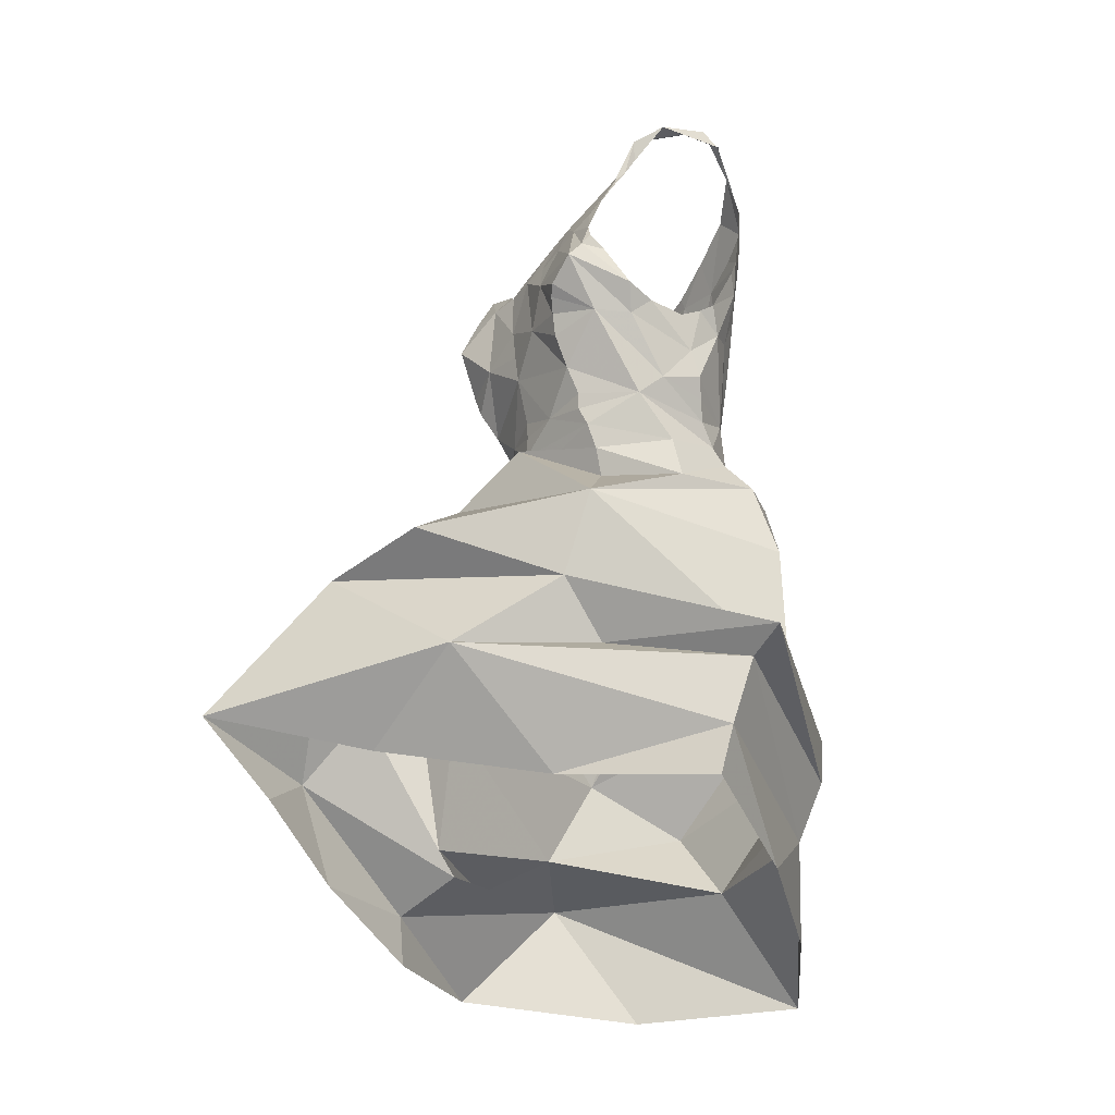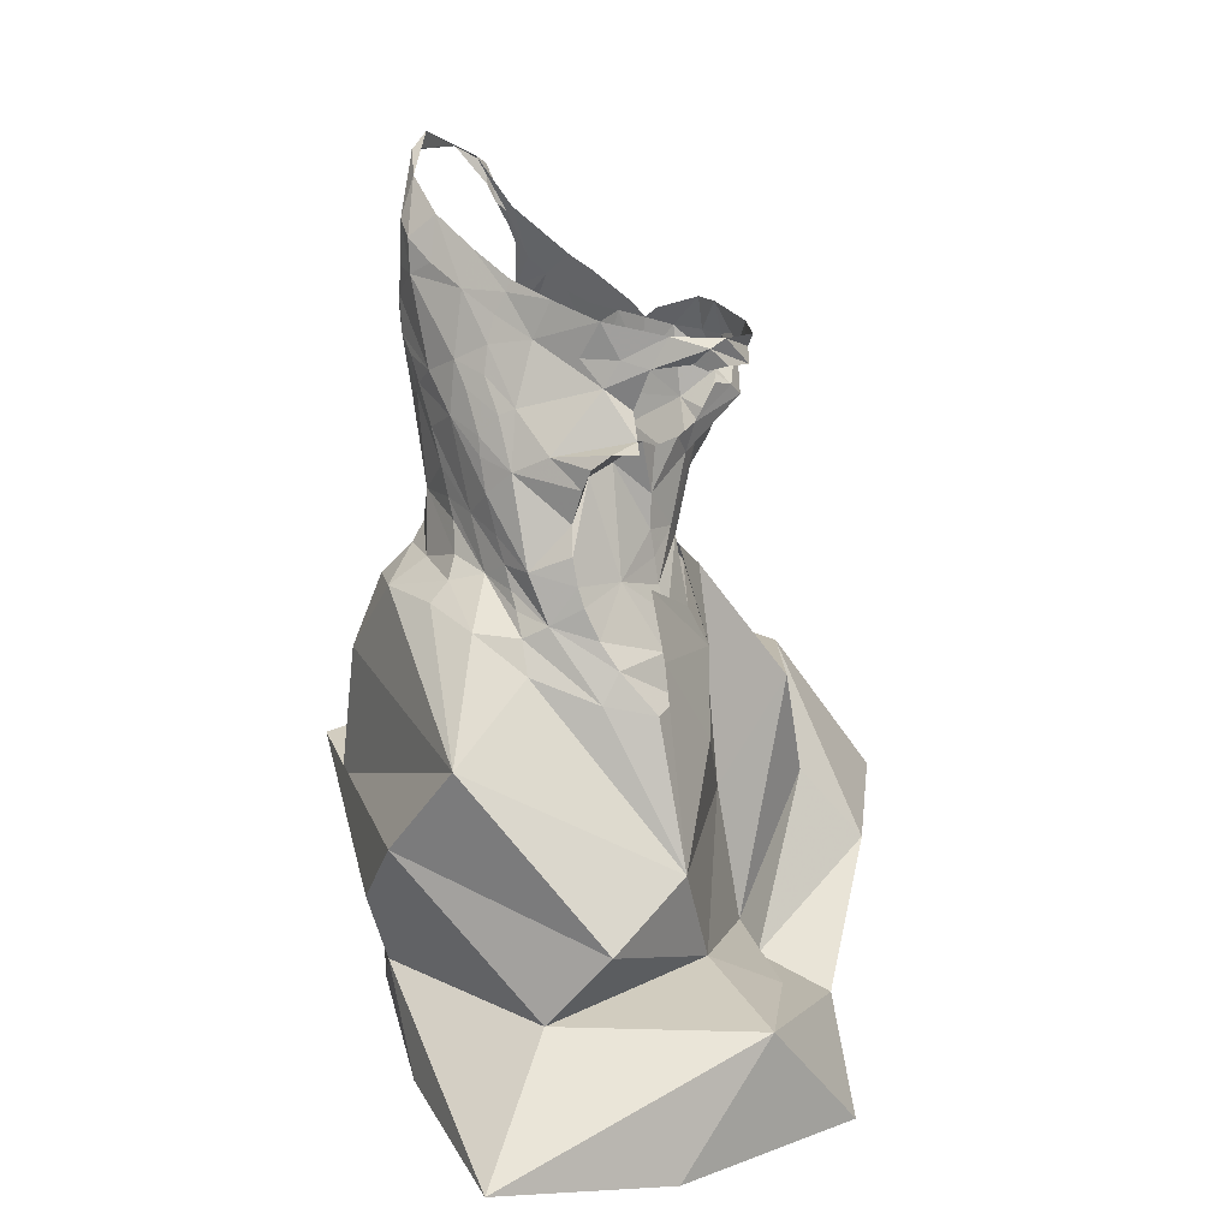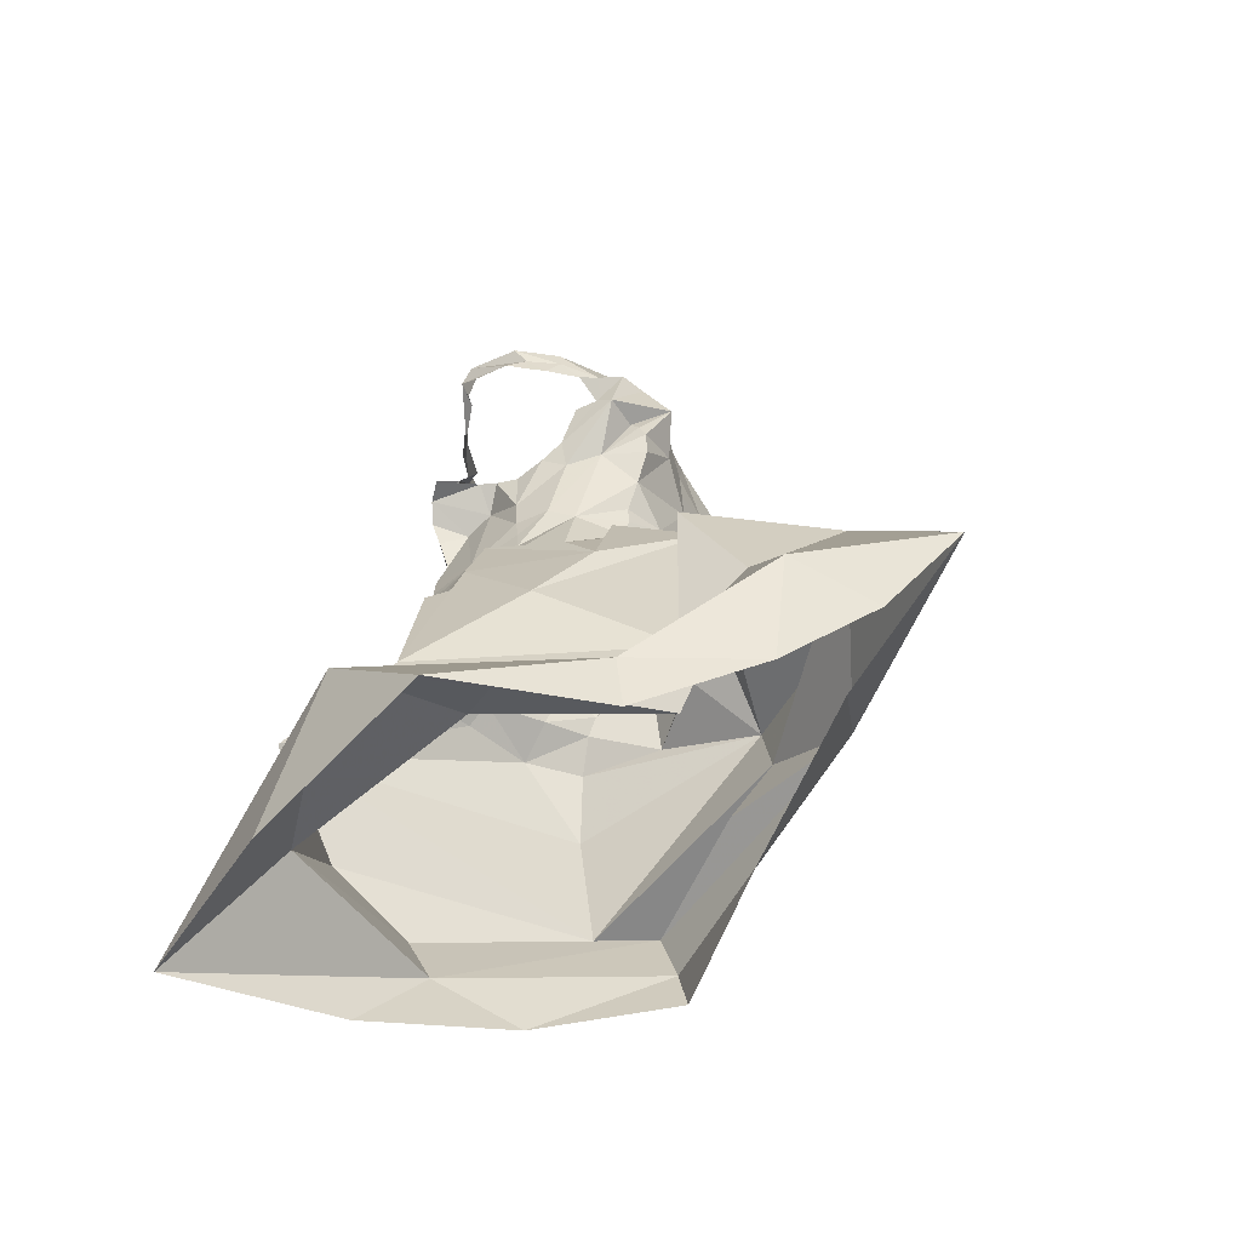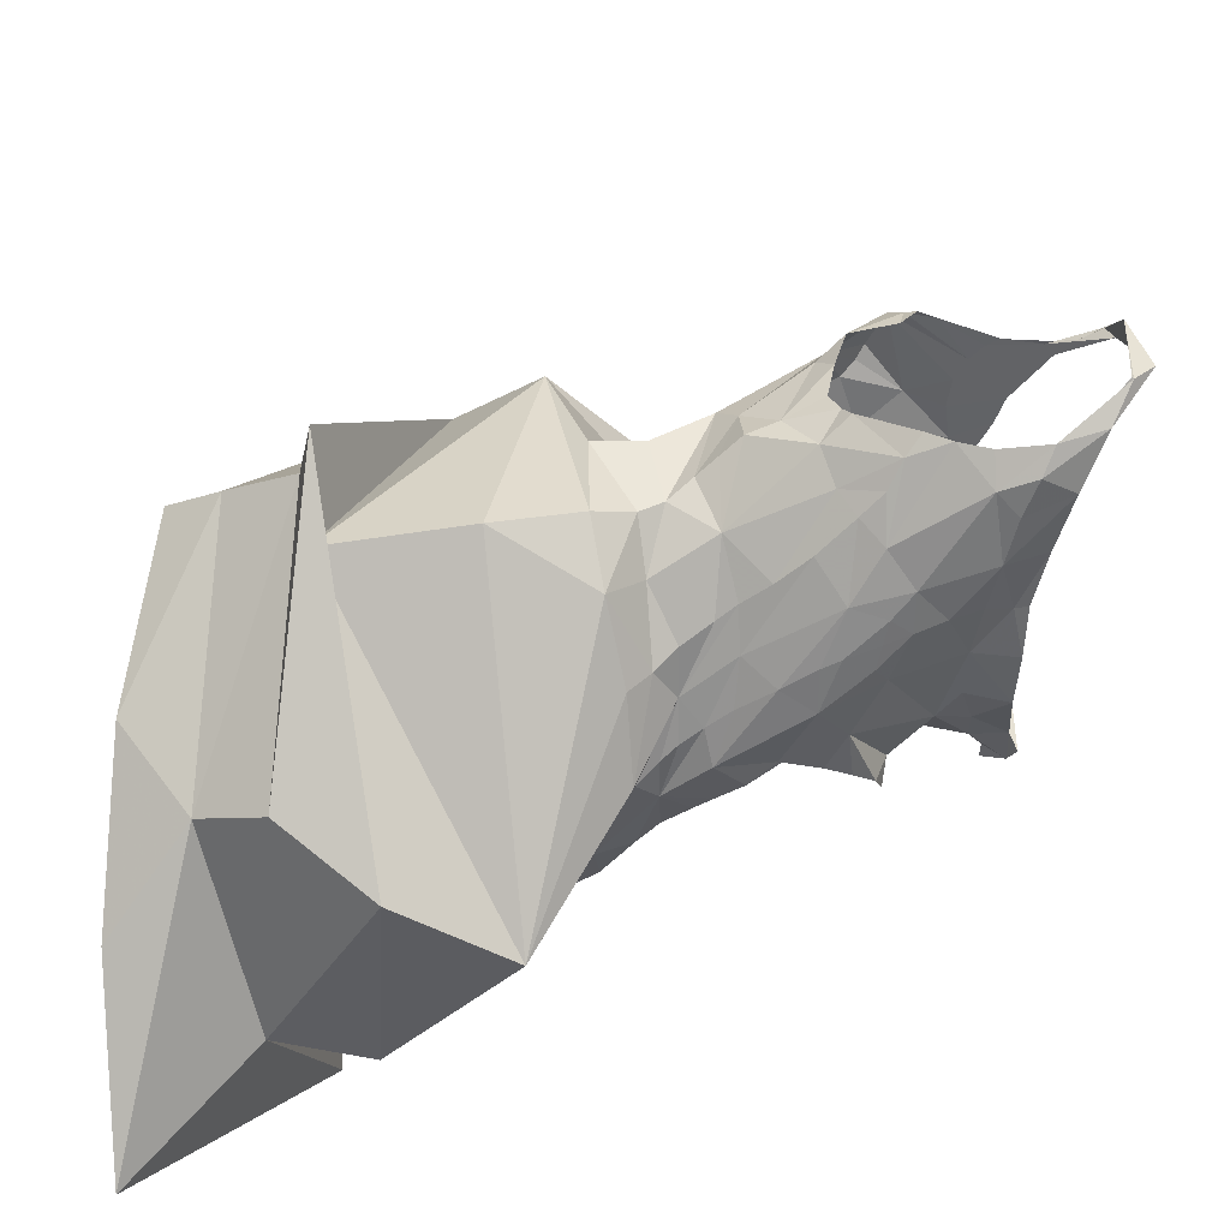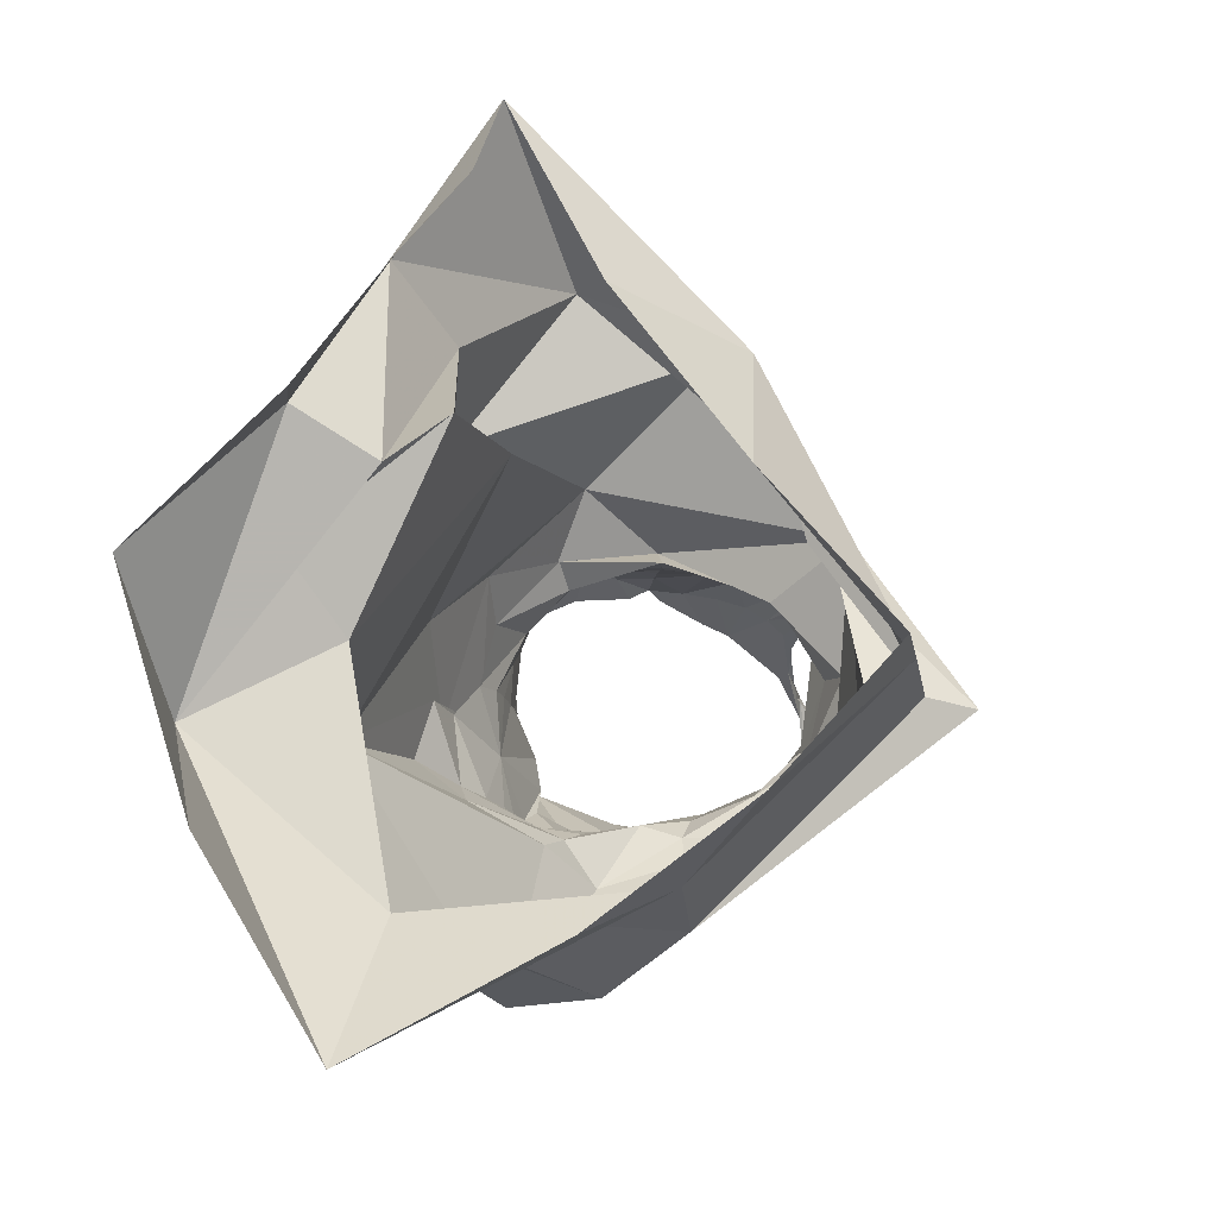
<metadata>
{"format":"obj","ext":"obj","renderer":"f3d","projection":"perspective","resolution":1024,"background":"white","views":[{"elev":-17.0,"azim":64.9,"up":"+Y"},{"elev":8.3,"azim":-142.5,"up":"+Y"},{"elev":-55.7,"azim":-61.7,"up":"+Y"},{"elev":-56.8,"azim":109.4,"up":"+Z"},{"elev":-8.0,"azim":5.8,"up":"+Z"}]}
</metadata>
<code>
v 0.3767 1.116 -1.879
v 0.3771 1.154 -1.872
v 0.3996 1.135 -1.879
v 0.3462 1.096 -1.878
v 0.2476 1.044 -1.855
v 0.2183 1.043 -1.842
v 0.2285 1.072 -1.854
v 0.1982 1.036 -1.831
v 0.1855 1.061 -1.825
v 0.2031 0.5512 -1.955
v 0.1854 0.4494 -2.046
v 0.0727 0.5434 -1.842
v 0.415 1.15 -1.87
v 0.4091 1.184 -1.861
v 0.284 1.058 -1.867
v 0.2901 1.005 -1.881
v 0.3193 1.054 -1.879
v 0.3194 1.03 -1.883
v 0.3196 0.9836 -1.889
v 0.3031 1 -1.886
v 0.3196 1.01 -1.886
v 0.2697 0.8817 -1.892
v 0.2865 0.9572 -1.89
v 0.3121 0.9392 -1.89
v 0.4508 0.7641 -1.674
v 0.3807 0.8117 -1.567
v 0.2872 0.7835 -1.527
v 0.3182 0.9682 -1.89
v 0.4114 0.7059 -1.588
v 0.2972 0.8852 -1.886
v 0.2547 0.8405 -1.885
v 0.1534 0.6525 -1.843
v 0.1799 0.7733 -1.844
v 0.2139 0.7811 -1.87
v 0.3045 0.9074 -1.887
v 0.3167 1.077 -1.874
v 0.1719 0.5744 -1.789
v 0.2573 0.6773 -1.656
v 0.3084 1.094 -1.869
v 0.427 1.205 -1.843
v 0.4309 1.206 -1.818
v 0.4288 1.204 -1.842
v 0.3413 1.127 -1.87
v 0.4198 1.186 -1.852
v 0.4347 1.209 -1.782
v 0.4235 1.22 -1.829
v 0.4205 1.196 -1.759
v 0.3052 1.103 -1.867
v 0.1561 1.052 -1.812
v 0.1617 1.035 -1.808
v 0.1516 1.039 -1.795
v 0.1729 1.04 -1.811
v 0.1506 1.06 -1.8
v 0.1528 1.039 -1.765
v 0.2675 1.088 -1.865
v 0.2836 0.8508 -1.889
v 0.2738 0.8305 -1.894
v 0.2844 0.8637 -1.647
v 0.2041 0.7744 -1.632
v 0.2904 0.8659 -1.887
v 0.2304 1.021 -1.847
v 0.2163 1.004 -1.829
v 0.2071 0.9731 -1.867
v 0.2572 0.9697 -1.88
v 0.2217 0.9614 -1.874
v 0.2046 0.9817 -1.839
v 0.1916 0.9734 -1.853
v 0.2192 1.06 -1.688
v 0.2099 1.019 -1.708
v 0.2106 1.011 -1.694
v 0.2231 1.033 -1.712
v 0.2165 1.029 -1.72
v 0.2174 0.991 -1.746
v 0.2104 1.022 -1.729
v 0.241 1.012 -1.692
v 0.2365 0.9771 -1.718
v 0.2553 1.031 -1.66
v 0.2399 1.058 -1.679
v 0.2061 1.051 -1.705
v 0.2421 1.004 -1.685
v 0.2443 0.9181 -1.869
v 0.2228 0.9749 -1.792
v 0.2256 0.9376 -1.793
v 0.2195 0.9807 -1.766
v 0.3754 0.6262 -1.964
v 0.3742 0.5711 -1.94
v 0.3815 1.032 -1.877
v 0.4124 1.043 -1.863
v 0.402 1.021 -1.866
v 0.2204 0.8298 -1.865
v 0.2064 0.8073 -1.859
v 0.2265 0.9094 -1.793
v 0.2281 0.9098 -1.764
v 0.2341 0.8715 -1.875
v 0.2383 0.8945 -1.876
v 0.3214 0.8762 -1.881
v 0.2298 0.8554 -1.872
v 0.4448 0.7111 -1.712
v 0.3623 0.9144 -1.871
v 0.4095 0.9353 -1.849
v 0.3556 0.8883 -1.877
v 0.2223 0.8654 -1.788
v 0.2386 0.9003 -1.743
v 0.2603 0.9492 -1.696
v 0.2445 0.9915 -1.679
v 0.2264 0.9668 -1.746
v 0.2659 0.9236 -1.708
v 0.2697 0.9101 -1.71
v 0.2248 0.8876 -1.79
v 0.2513 0.9747 -1.682
v 0.2138 0.843 -1.787
v 0.2114 0.8647 -1.812
v 0.225 0.8432 -1.744
v 0.2377 0.9635 -1.826
v 0.2205 0.9798 -1.811
v 0.2153 0.9808 -1.825
v 0.2699 0.8924 -1.714
v 0.2246 0.8077 -1.716
v 0.2825 1.005 -1.677
v 0.5528 0.7144 -1.821
v 0.3151 0.6795 -2.003
v 0.4935 0.6927 -1.863
v 0.2651 0.8737 -1.696
v 0.4691 0.8367 -1.69
v 0.4124 1.156 -1.743
v 0.419 1.201 -1.773
v 0.4181 1.178 -1.76
v 0.4169 1.164 -1.751
v 0.4158 1.146 -1.737
v 0.4164 1.131 -1.727
v 0.4044 1.161 -1.746
v 0.4104 1.119 -1.718
v 0.3675 1.122 -1.717
v 0.1503 0.609 -1.94
v 0.3987 1.105 -1.708
v 0.1634 1.052 -1.752
v 0.1639 1.039 -1.751
v 0.1083 0.4359 -1.913
v 0.2456 0.7485 -2.008
v 0.186 1.042 -1.726
v 0.1947 1.044 -1.717
v 0.1819 1.057 -1.729
v 0.1737 1.041 -1.739
v 0.2299 1.085 -1.703
v 0.1812 1.071 -1.73
v 0.1541 1.062 -1.759
v 0.3618 1.081 -1.695
v 0.3483 1.108 -1.71
v 0.3829 1.091 -1.7
v 0.3186 1.083 -1.695
v 0.3103 1.07 -1.688
v 0.3363 1.075 -1.691
v 0.2624 1.061 -1.674
v 0.2528 1.088 -1.693
v 0.2869 1.064 -1.681
v 0.2951 1.078 -1.694
v 0.1936 0.81 -1.818
v 0.1916 0.7812 -1.803
v 0.3542 0.853 -1.909
v 0.3511 0.8693 -1.891
v 0.4155 0.8603 -1.89
v 0.4353 0.8888 -1.838
v 0.4551 0.8641 -1.854
v 0.3997 0.882 -1.861
v 0.4312 0.9059 -1.829
v 0.3686 0.9323 -1.87
v 0.2639 0.8022 -1.899
v 0.4354 0.9268 -1.817
v 0.4419 0.9452 -1.812
v 0.4468 0.9881 -1.8
v 0.4489 0.9644 -1.808
v 0.4401 1.01 -1.831
v 0.1997 0.8166 -1.809
v 0.4487 1.02 -1.79
v 0.4478 1.028 -1.81
v 0.2539 0.8886 -1.717
v 0.4067 0.9468 -1.709
v 0.3684 0.9342 -1.698
v 0.4051 0.9332 -1.709
v 0.4492 1.034 -1.822
v 0.4279 1.059 -1.856
v 0.4173 1.013 -1.851
v 0.3756 0.9574 -1.87
v 0.3863 0.9871 -1.869
v 0.4392 0.944 -1.752
v 0.4027 0.9713 -1.699
v 0.2318 0.945 -1.872
v 0.4373 1.075 -1.848
v 0.2245 0.8721 -1.833
v 0.2427 0.9538 -1.85
v 0.318 1.032 -1.685
v 0.3223 1.007 -1.685
v 0.3989 1.107 -1.878
v 0.4369 1.063 -1.685
v 0.3774 1.056 -1.685
v 0.4333 1.095 -1.706
v 0.4393 1.075 -1.696
v 0.4413 1.084 -1.704
v 0.4163 1.042 -1.679
v 0.4572 1.039 -1.735
v 0.4433 1.072 -1.716
v 0.3271 0.9827 -1.686
v 0.5142 0.6357 -1.797
v 0.4273 0.5357 -1.885
v 0.4761 0.8021 -1.867
v 0.4126 0.8711 -1.728
v 0.331 0.9132 -1.685
v 0.1356 0.5466 -1.737
v 0.2533 0.6602 -1.426
v 0.3224 0.6284 -1.556
v 0.4019 1.02 -1.686
v 0.3603 1.019 -1.685
v 0.4004 1 -1.689
v 0.4348 1.017 -1.711
v 0.4473 1.014 -1.741
v 0.2369 0.5645 -1.652
v 0.4443 0.9604 -1.773
v 0.4084 1.033 -1.681
v 0.2216 0.685 -1.584
v 0.1864 0.6225 -1.54
v 0.1948 0.7405 -1.755
v 0.3492 1.042 -1.883
v 0.4624 0.8654 -1.781
v 0.4296 1.091 -1.857
v 0.4206 1.113 -1.865
v 0.4514 1.027 -1.759
v 0.3528 0.9979 -1.885
v 0.3375 0.9226 -1.879
v 0.3358 1.02 -1.886
v 0.2956 0.8369 -1.927
v 0.1436 0.5182 -1.653
v 0.2052 0.531 -1.561
v 0.2991 0.9269 -1.695
v 0.3327 0.9403 -1.693
v 0.3329 0.9264 -1.693
v 0.3331 0.9082 -1.692
v 0.4116 0.9179 -1.715
v 0.3364 0.8865 -1.696
v 0.4139 0.896 -1.722
v 0.449 0.9009 -1.779
v 0.5191 0.6932 -1.814
v 0.1955 0.549 -1.684
v 0.2428 0.5956 -1.491
v 0.3208 0.4897 -1.971
v 0.1532 0.4727 -1.653
v 0.4168 0.6018 -1.68
v 0.5107 0.5932 -1.787
v 0.05591 0.4549 -1.752
f 1 2 3
f 4 2 1
f 5 6 7
f 6 8 9
f 10 11 12
f 13 3 14
f 15 5 7
f 16 17 18
f 19 20 21
f 20 18 21
f 22 23 24
f 25 26 27
f 23 28 24
f 15 17 16
f 27 29 25
f 30 31 22
f 32 33 34
f 35 30 22
f 15 36 17
f 37 38 32
f 39 4 36
f 40 41 42
f 4 43 2
f 40 44 13
f 40 45 41
f 39 43 4
f 14 40 13
f 40 46 45
f 46 47 45
f 3 2 14
f 39 48 43
f 49 50 51
f 15 39 36
f 52 50 49
f 6 9 7
f 53 9 49
f 54 49 51
f 8 49 9
f 48 39 55
f 7 55 15
f 55 39 15
f 31 56 57
f 26 58 59
f 60 56 31
f 20 16 18
f 8 61 62
f 8 6 61
f 6 5 61
f 63 64 65
f 66 64 63
f 67 66 63
f 66 61 64
f 68 69 70
f 71 72 69
f 71 69 68
f 69 73 70
f 74 69 72
f 75 70 76
f 77 78 70
f 73 69 74
f 68 79 71
f 75 76 80
f 81 23 22
f 82 83 84
f 19 28 23
f 85 86 10
f 87 88 89
f 90 31 91
f 83 92 93
f 19 23 20
f 94 95 22
f 60 96 56
f 94 31 97
f 31 34 91
f 29 98 25
f 22 95 81
f 99 100 101
f 93 102 103
f 104 76 103
f 76 105 80
f 106 83 93
f 84 106 73
f 107 103 108
f 109 93 92
f 104 110 76
f 102 111 103
f 112 113 111
f 114 115 116
f 103 113 117
f 14 46 40
f 113 112 118
f 108 103 117
f 77 105 119
f 15 16 61
f 120 121 122
f 70 106 76
f 31 57 34
f 16 20 23
f 113 118 123
f 121 85 10
f 25 122 124
f 125 47 126
f 127 47 128
f 47 127 45
f 129 125 130
f 125 131 132
f 125 132 130
f 131 133 132
f 32 134 37
f 135 132 133
f 136 54 137
f 11 138 12
f 122 121 139
f 136 53 54
f 140 141 142
f 143 142 136
f 144 145 79
f 142 79 145
f 142 141 79
f 85 121 120
f 136 146 53
f 147 133 148
f 149 135 133
f 78 144 68
f 147 149 133
f 150 151 152
f 148 150 152
f 148 152 147
f 153 154 144
f 144 78 153
f 153 155 154
f 68 144 79
f 155 151 156
f 155 156 154
f 157 112 158
f 159 160 161
f 161 162 163
f 162 164 165
f 10 12 37
f 103 111 113
f 166 100 99
f 57 167 34
f 124 58 26
f 164 160 101
f 161 164 162
f 100 164 101
f 100 165 164
f 168 100 169
f 38 59 58
f 24 35 22
f 170 171 172
f 90 91 173
f 174 170 175
f 118 176 123
f 143 136 137
f 177 178 179
f 109 102 93
f 180 172 181
f 182 89 88
f 182 183 184
f 70 73 106
f 185 186 177
f 181 182 88
f 128 125 129
f 81 187 23
f 172 182 181
f 146 136 142
f 180 181 188
f 171 100 172
f 112 157 118
f 182 172 100
f 112 111 173
f 134 139 121
f 97 189 94
f 173 158 112
f 189 97 90
f 102 189 111
f 111 189 173
f 189 90 173
f 95 189 190
f 91 33 158
f 92 189 109
f 120 25 98
f 81 190 187
f 123 117 113
f 96 57 56
f 81 95 190
f 191 119 192
f 189 114 190
f 82 115 83
f 114 63 190
f 187 190 65
f 114 116 63
f 134 121 10
f 190 63 65
f 4 1 193
f 32 139 134
f 100 166 183
f 165 100 168
f 91 34 33
f 77 153 78
f 149 194 135
f 70 75 77
f 155 191 151
f 147 195 149
f 191 152 151
f 194 149 195
f 77 75 80
f 196 135 197
f 198 196 197
f 135 194 197
f 199 194 195
f 200 201 197
f 197 194 200
f 198 197 201
f 196 130 132
f 76 110 105
f 119 202 192
f 80 105 77
f 77 119 155
f 86 203 204
f 205 122 139
f 124 206 207
f 12 208 37
f 209 210 29
f 104 202 119
f 105 110 119
f 110 104 119
f 211 212 213
f 107 104 103
f 195 152 212
f 194 199 214
f 215 200 194
f 213 214 211
f 202 186 212
f 192 202 212
f 216 59 38
f 214 185 217
f 27 209 29
f 186 213 212
f 214 199 218
f 219 220 27
f 214 218 211
f 214 213 186
f 212 211 195
f 195 218 199
f 31 94 22
f 78 68 70
f 3 13 193
f 118 157 221
f 4 222 17
f 4 17 36
f 118 58 176
f 1 3 193
f 124 207 58
f 223 124 163
f 206 124 223
f 205 161 163
f 161 139 159
f 33 32 158
f 158 32 157
f 32 167 139
f 32 38 221
f 224 193 225
f 193 13 225
f 222 18 17
f 87 222 193
f 224 87 193
f 59 219 27
f 170 174 226
f 24 227 228
f 227 184 228
f 219 59 216
f 89 184 227
f 181 224 188
f 18 229 21
f 25 120 122
f 28 19 227
f 28 227 24
f 124 26 25
f 58 118 221
f 230 139 167
f 205 139 161
f 207 176 58
f 37 216 38
f 18 222 229
f 124 122 205
f 169 171 217
f 220 231 232
f 61 16 64
f 228 30 35
f 108 233 107
f 104 233 202
f 233 234 202
f 227 229 222
f 158 173 91
f 87 224 181
f 108 117 233
f 235 233 236
f 49 54 53
f 61 66 62
f 236 178 235
f 128 47 125
f 178 202 234
f 233 117 236
f 178 234 235
f 61 5 15
f 4 193 222
f 95 94 189
f 102 109 189
f 185 214 186
f 170 215 217
f 235 234 233
f 217 168 169
f 214 217 215
f 44 40 42
f 237 179 178
f 185 177 179
f 168 185 165
f 180 175 172
f 30 60 31
f 104 107 233
f 178 236 237
f 126 131 125
f 177 186 178
f 186 202 178
f 179 237 185
f 207 123 176
f 215 194 214
f 236 117 238
f 226 200 215
f 207 238 123
f 117 123 238
f 142 145 146
f 115 114 83
f 23 64 16
f 211 218 195
f 216 37 208
f 92 83 114
f 87 181 88
f 228 184 183
f 226 215 170
f 63 116 67
f 83 106 84
f 184 89 182
f 239 238 207
f 143 140 142
f 240 162 165
f 189 92 114
f 170 172 175
f 152 195 147
f 240 165 185
f 223 162 240
f 222 87 227
f 207 206 239
f 217 171 170
f 185 237 240
f 240 237 239
f 223 163 162
f 239 206 223
f 187 65 64
f 221 38 58
f 212 152 191
f 239 237 238
f 236 238 237
f 26 59 27
f 19 21 229
f 160 164 161
f 49 8 52
f 96 228 166
f 87 89 227
f 60 30 96
f 96 30 228
f 76 106 93
f 166 228 183
f 96 166 99
f 159 230 160
f 76 93 103
f 96 160 230
f 101 96 99
f 96 230 57
f 96 101 160
f 155 119 191
f 192 212 191
f 90 97 31
f 187 64 23
f 19 229 227
f 100 171 169
f 98 241 120
f 120 241 85
f 216 242 219
f 153 77 155
f 47 46 126
f 182 100 183
f 220 243 209
f 241 98 29
f 11 86 244
f 208 12 242
f 57 230 167
f 208 242 216
f 168 217 185
f 37 134 10
f 245 232 231
f 243 220 232
f 220 242 231
f 29 246 203
f 241 29 203
f 219 242 220
f 210 246 29
f 247 203 246
f 27 220 209
f 203 86 241
f 247 204 203
f 86 204 244
f 248 231 12
f 242 12 231
f 241 86 85
f 138 248 12
f 245 231 248
f 10 86 11
f 239 223 240
f 228 35 24
f 159 139 230
f 32 34 167
f 124 205 163
f 32 221 157
f 79 141 71
f 196 132 135

</code>
